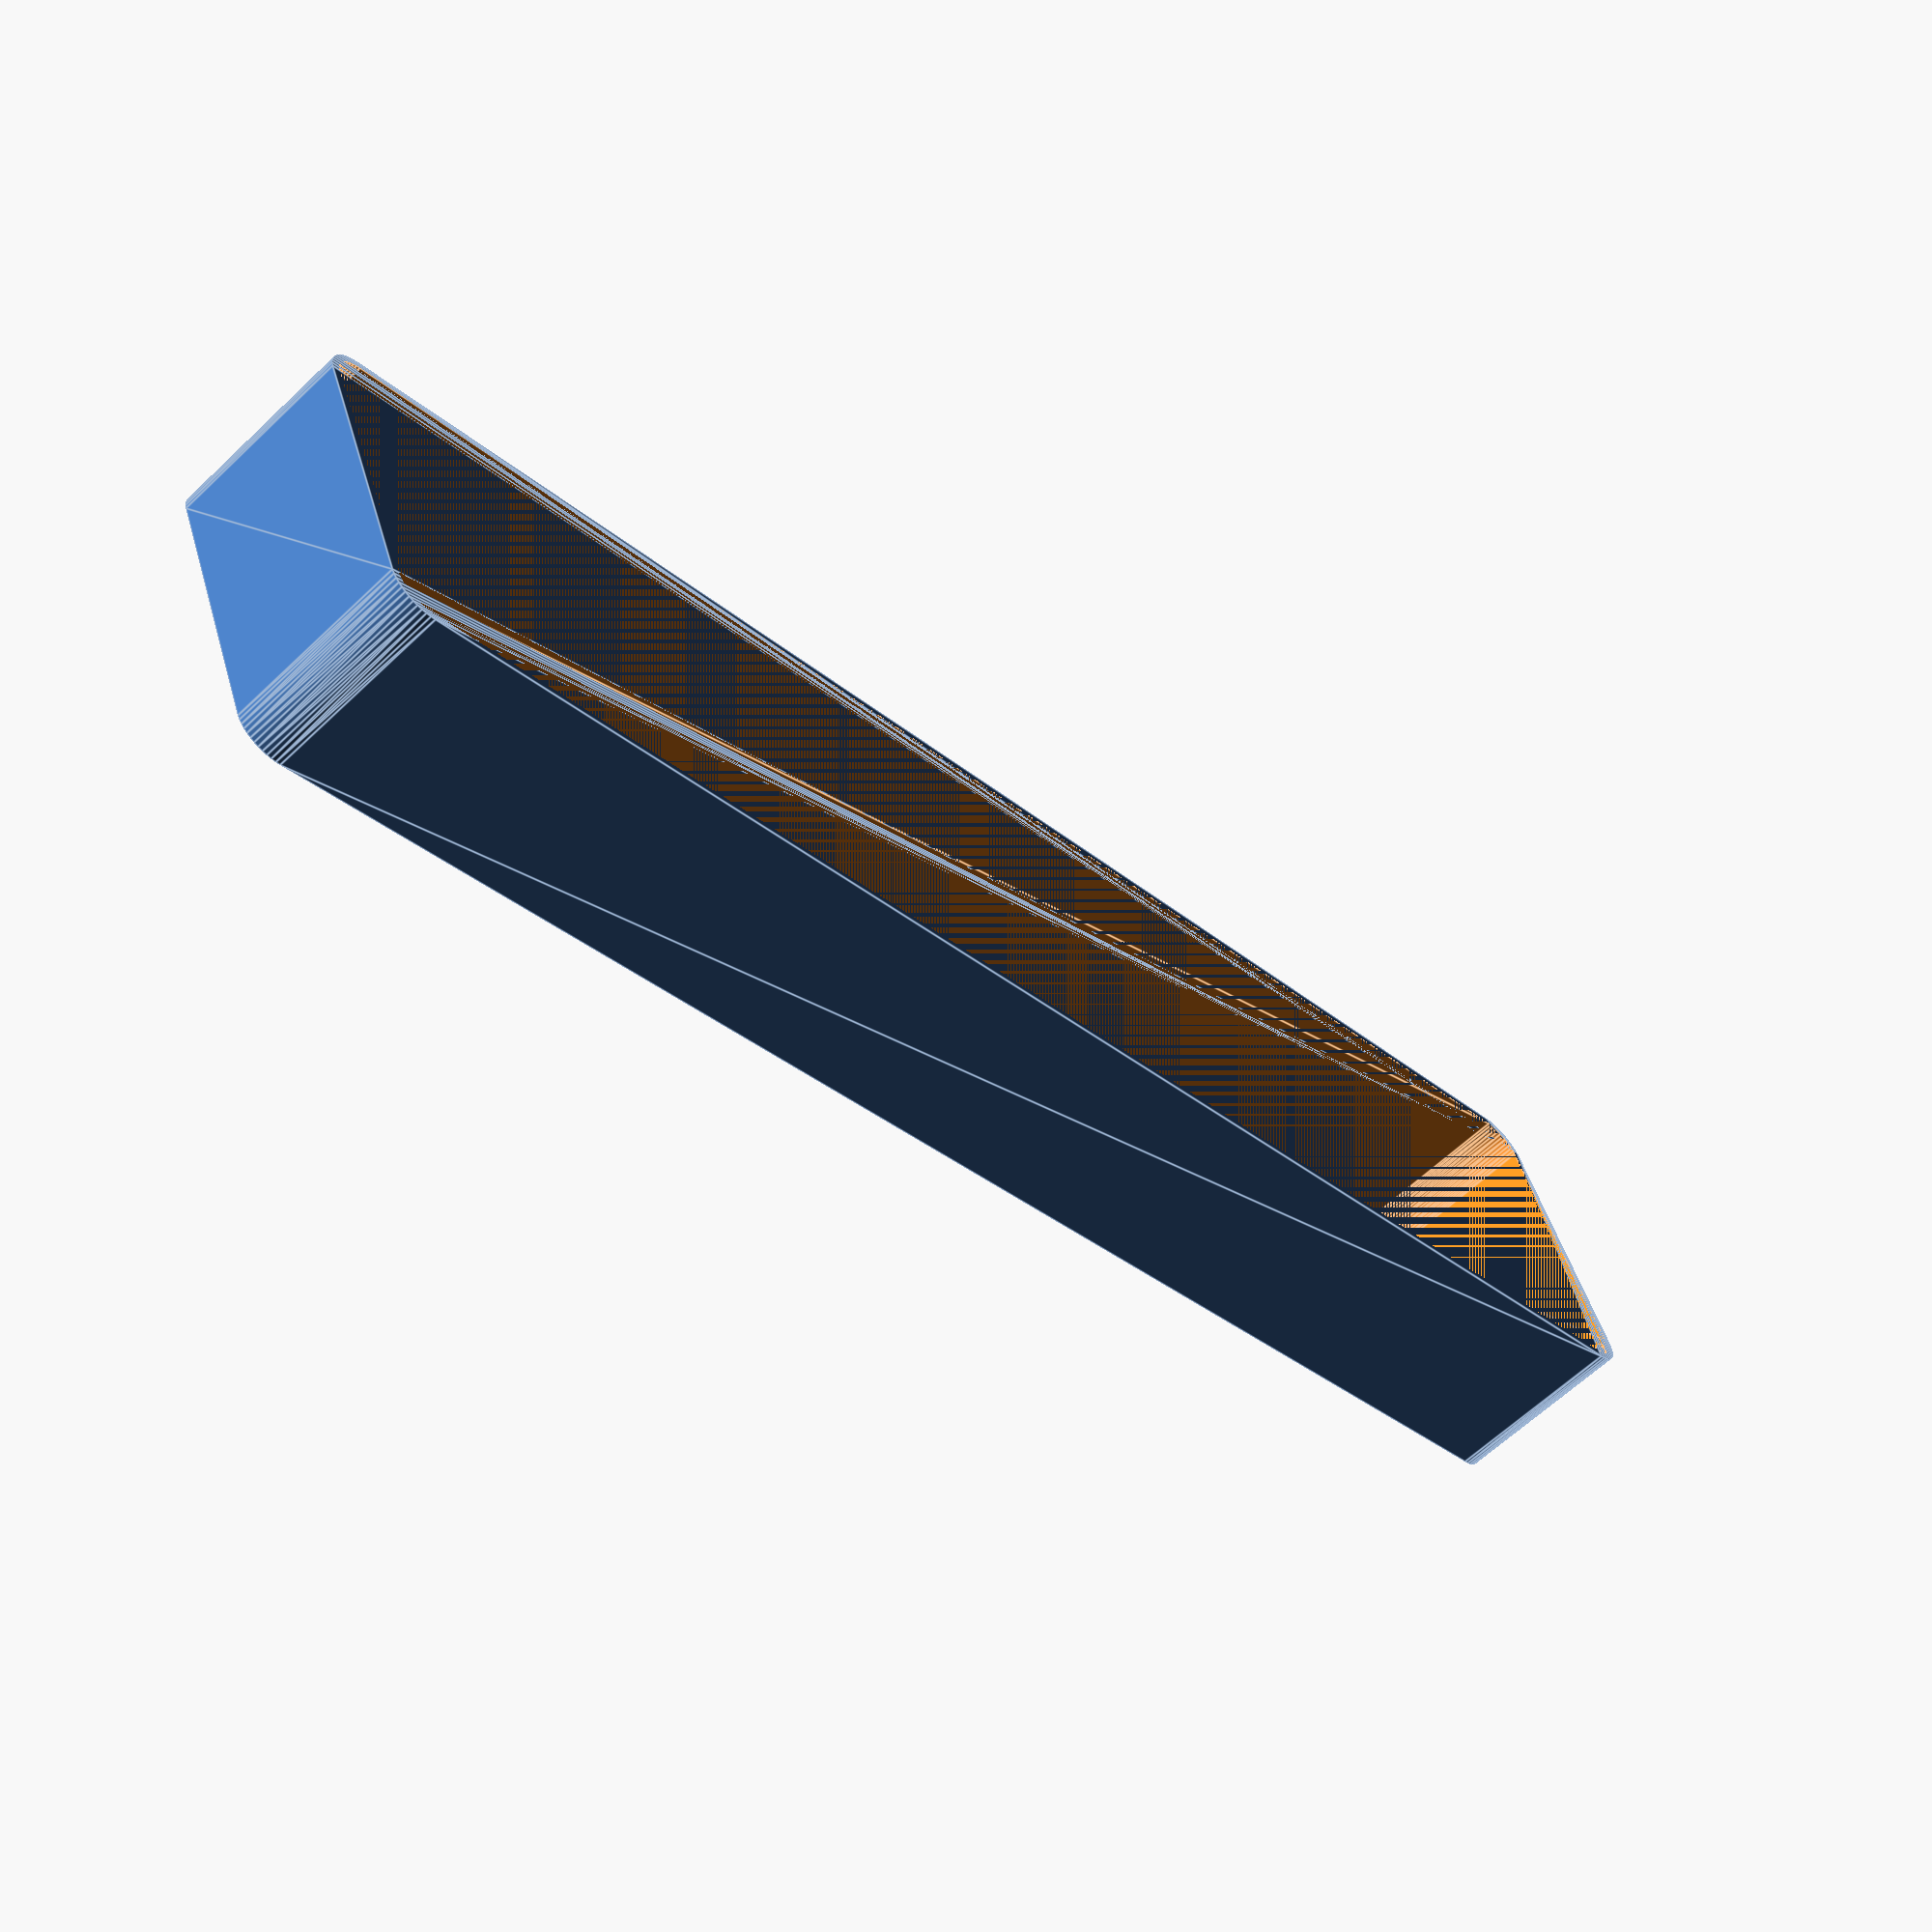
<openscad>
$fn = 50;


difference() {
	union() {
		hull() {
			translate(v = [-17.5000000000, 107.5000000000, 0]) {
				cylinder(h = 24, r = 5);
			}
			translate(v = [17.5000000000, 107.5000000000, 0]) {
				cylinder(h = 24, r = 5);
			}
			translate(v = [-17.5000000000, -107.5000000000, 0]) {
				cylinder(h = 24, r = 5);
			}
			translate(v = [17.5000000000, -107.5000000000, 0]) {
				cylinder(h = 24, r = 5);
			}
		}
	}
	union() {
		translate(v = [0, 0, 2]) {
			hull() {
				translate(v = [-17.5000000000, 107.5000000000, 0]) {
					cylinder(h = 22, r = 4);
				}
				translate(v = [17.5000000000, 107.5000000000, 0]) {
					cylinder(h = 22, r = 4);
				}
				translate(v = [-17.5000000000, -107.5000000000, 0]) {
					cylinder(h = 22, r = 4);
				}
				translate(v = [17.5000000000, -107.5000000000, 0]) {
					cylinder(h = 22, r = 4);
				}
			}
		}
	}
}
</openscad>
<views>
elev=241.8 azim=247.8 roll=225.8 proj=p view=edges
</views>
